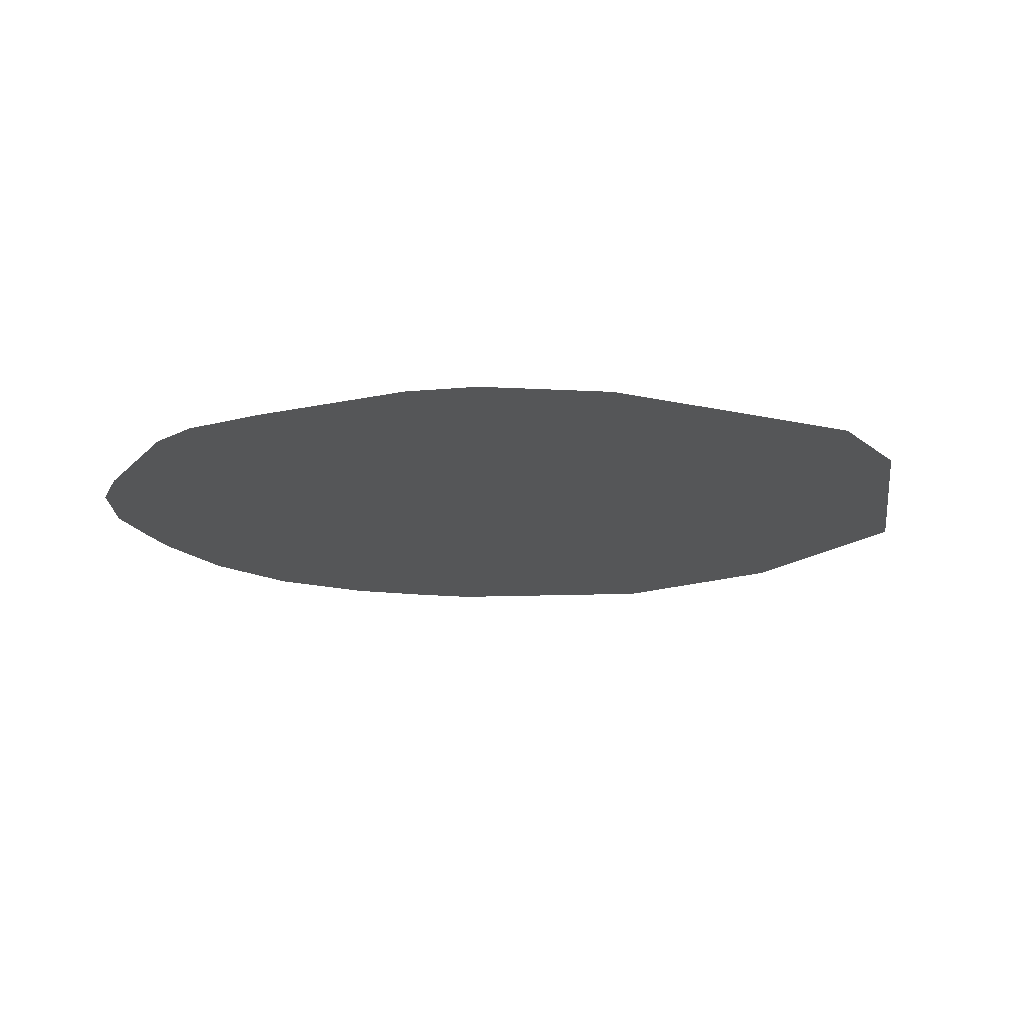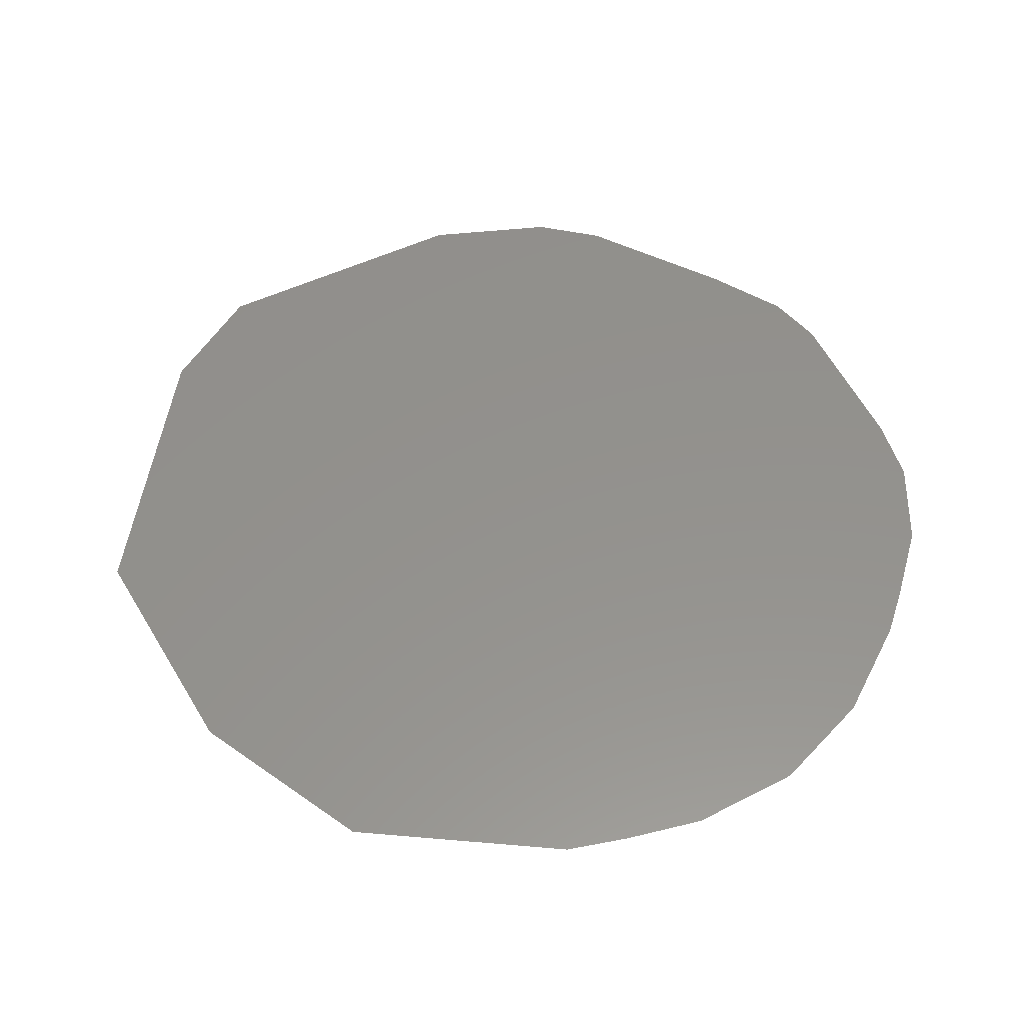
<metadata>
{"format":"stl","ext":"stl","renderer":"f3d","projection":"perspective","resolution":1024,"background":"white","views":[{"elev":-15.6,"azim":119.6,"up":"+Z"},{"elev":55.2,"azim":-59.8,"up":"+Z"}]}
</metadata>
<code>
# stl→obj: 379 verts, 735 faces
v -0.1929 -0.8033 0
v -0.1781 -0.7964 0
v -0.2248 -0.7214 0
v 0.1176 -0.9026 0
v 0.2012 -0.8035 0
v 0.1338 -0.8247 0
v 0.07183 -0.9064 0
v 0.04032 -0.8612 0
v 0.0582 -0.9449 0
v -0.5011 -0.5948 0
v -0.5096 -0.626 0
v -0.4878 -0.6185 0
v 0.5776 0.654 0
v 0.5478 0.6608 0
v 0.5722 0.6236 0
v 0.8932 -0.08936 0
v 0.8563 -0.0995 0
v 0.8971 -0.1977 0
v 0.6588 -0.6301 0
v 0.6077 -0.6407 0
v 0.6521 -0.6655 0
v -0.7506 -0.5382 0
v -0.7756 -0.4281 0
v -0.8028 -0.4285 0
v -0.6021 -0.5132 0
v -0.5536 -0.6148 0
v -0.667 -0.67 0
v -0.5448 -0.7931 0
v -0.5244 -0.7391 0
v -0.01841 -0.868 0
v -0.05818 -0.8317 0
v -0.07577 -0.8519 0
v -0.5453 -0.4479 0
v 0.6335 0.3852 0
v 0.1791 0.716 0
v -0.5977 -0.4743 0
v -0.6627 -0.4599 0
v -0.002418 -0.8555 0
v -0.1405 -0.7415 0
v 0.008945 -0.8152 0
v 0.1438 -0.7255 0
v 0.3943 -0.7076 0
v 0.3031 -0.7311 0
v 0.3774 -0.7289 0
v -0.8415 0.00715 0
v -0.8195 0.06268 0
v -0.8577 0.03542 0
v -0.7644 0.3142 0
v -0.7103 0.2776 0
v -0.7365 0.3465 0
v -0.9381 -0.1325 0
v -0.8709 -0.2614 0
v -0.8332 -0.1747 0
v -0.3353 0.8648 0
v -0.2467 0.8419 0
v -0.2351 0.8516 0
v -0.7514 0.226 0
v -0.3647 0.7543 0
v -0.3726 0.8029 0
v -0.4233 0.8023 0
v -0.8157 0.3034 0
v -0.7928 0.3545 0
v -0.8182 0.3534 0
v -0.3562 0.7964 0
v -0.3455 0.8552 0
v -0.8146 0.4153 0
v -0.9193 0.3077 0
v -0.01474 0.7757 0
v 0.02122 0.7727 0
v 0.03769 0.7834 0
v 0.1194 0.8195 0
v 0.1432 0.8808 0
v 0.111 0.8526 0
v 0.2783 0.7012 0
v 0.4261 0.6317 0
v -0.04981 0.9047 0
v -0.0823 0.9444 0
v -0.09553 0.9161 0
v 0.2312 -0.7184 0
v 0.154 -0.7213 0
v 0.2095 0.7807 0
v 0.2424 0.8015 0
v 0.237 0.8319 0
v 0.8208 0.282 0
v 0.8141 0.3269 0
v 0.7559 0.3318 0
v 0.5745 0.6681 0
v 0.7172 0.2593 0
v 0.7522 -0.09961 0
v 0.8974 0.2927 0
v 0.9033 0.2777 0
v 0.8544 0.4266 0
v 0.8727 0.1898 0
v 0.8586 0.2492 0
v 0.8806 0.1625 0
v 0.9276 -0.07681 0
v 0.2643 -0.777 0
v 0.2396 -0.7935 0
v -0.3544 -0.833 0
v -0.3999 -0.7916 0
v -0.3572 -0.8798 0
v 0.8405 0.2281 0
v 0.8261 -0.3795 0
v 0.8848 -0.3895 0
v 0.8461 -0.3557 0
v 0.8251 0.1957 0
v 0.8025 0.1341 0
v 0.8277 0.1247 0
v -0.678 -0.6377 0
v -0.693 -0.6288 0
v -0.2964 -0.8485 0
v -0.3448 -0.8931 0
v -0.3377 -0.9186 0
v -0.6131 -0.636 0
v -0.4428 -0.58 0
v -0.5943 -0.6376 0
v -0.5218 -0.7897 0
v -0.4791 -0.7783 0
v -0.509 -0.7979 0
v -0.466 -0.6356 0
v -0.4633 -0.7839 0
v -0.4356 -0.7634 0
v -0.4092 -0.7456 0
v -0.1365 -0.7985 0
v -0.04796 -0.9188 0
v -0.1151 -0.9573 0
v -0.1007 -0.9692 0
v 0.07838 -0.8315 0
v 0.09535 -0.8427 0
v -0.7767 -0.318 0
v -0.7226 -0.3105 0
v -0.7663 -0.2554 0
v -0.8531 -0.2693 0
v -0.6302 0.5159 0
v -0.627 0.464 0
v -0.5838 0.4973 0
v -0.7578 -0.2126 0
v -0.7653 -0.1867 0
v -0.6162 -0.3687 0
v -0.6509 -0.433 0
v -0.9677 -0.1213 0
v -0.4106 0.6214 0
v -0.7979 -0.04642 0
v -0.8034 -0.03331 0
v -0.8622 -0.09403 0
v -0.7771 -0.07111 0
v -0.8161 -0.1284 0
v -0.7608 -0.1739 0
v -0.8361 0.1625 0
v -0.7799 0.1367 0
v -0.7428 0.2067 0
v -0.8947 0.02239 0
v -0.6669 -0.6476 0
v -0.8384 0.2657 0
v -0.8398 0.09056 0
v -0.8309 0.1175 0
v -0.9167 0.1927 0
v -0.7838 0.09851 0
v -0.8488 0.2228 0
v -0.8937 0.22 0
v -0.8999 0.2041 0
v -0.7726 0.3803 0
v -0.6772 0.657 0
v -0.5993 0.6202 0
v -0.6677 0.6719 0
v -0.7668 0.1217 0
v -0.738 0.3923 0
v -0.8378 0.2961 0
v -0.7227 0.4006 0
v -0.7479 0.431 0
v -0.6925 0.6508 0
v -0.6653 0.7626 0
v -0.6983 0.6346 0
v -0.6767 0.4199 0
v -0.7139 0.4258 0
v -0.6814 0.4396 0
v -0.6483 0.464 0
v -0.685 0.4563 0
v -0.1903 0.9258 0
v -0.6071 0.7194 0
v -0.5913 0.6585 0
v -0.1826 0.7604 0
v -0.03017 0.7802 0
v 0.05159 0.8369 0
v 0.5842 0.4725 0
v 0.1601 0.8831 0
v 0.1835 0.7959 0
v 0.3323 0.7966 0
v 0.2797 0.7802 0
v 0.3452 0.7271 0
v -0.0693 0.9924 0
v -0.1595 0.9311 0
v -0.5363 0.6571 0
v -0.4873 0.6395 0
v -0.472 0.6864 0
v -0.2955 0.8022 0
v -0.6256 0.5507 0
v -0.706 0.5608 0
v -0.5714 0.6128 0
v -0.6536 0.5041 0
v 0.6519 0.5631 0
v 0.6803 0.5699 0
v 0.6399 0.6542 0
v 0.3784 0.7639 0
v 0.3474 0.8019 0
v 0.6044 -0.4108 0
v 0.7162 0.4694 0
v 0.74 0.5026 0
v 0.7089 0.499 0
v 0.7244 0.5287 0
v 0.8387 0.4042 0
v 0.779 0.4059 0
v 0.26 0.7628 0
v 0.4459 0.7109 0
v 0.4562 0.7048 0
v 0.4681 0.7757 0
v 0.4943 0.7074 0
v 0.5432 0.6795 0
v 0.5246 0.726 0
v 0.3898 0.6932 0
v 0.42 0.7244 0
v 0.674 0.6639 0
v 0.5561 0.7164 0
v 0.6047 0.5383 0
v 0.6241 0.4872 0
v 0.767 0.1025 0
v 0.7704 0.04994 0
v 0.82 0.06958 0
v 0.877 0.1774 0
v 0.6859 0.6561 0
v 0.8397 0.04165 0
v 0.809 0.02784 0
v 0.8388 0.01399 0
v 0.7296 0.2798 0
v 0.8167 -0.04161 0
v 0.8239 -0.0263 0
v 0.8673 -0.01276 0
v 0.8896 -0.0007915 0
v 0.8715 0.1008 0
v 0.8046 -0.135 0
v 0.8749 -0.2048 0
v 0.7037 -0.2432 0
v 0.7009 -0.529 0
v 0.6592 -0.4819 0
v 0.6616 -0.5152 0
v 0.6251 -0.5778 0
v 0.7558 -0.2458 0
v 0.7629 -0.3066 0
v 0.8269 -0.2536 0
v 0.8763 -0.05846 0
v 0.9254 -0.268 0
v 0.7104 -0.2571 0
v 0.6981 -0.2665 0
v 0.5782 -0.6737 0
v 0.6082 -0.6647 0
v 0.5749 -0.5142 0
v 0.6255 -0.5399 0
v 0.5109 -0.6158 0
v 0.4352 -0.7216 0
v 0.4734 -0.7555 0
v 0.4546 -0.6999 0
v 0.6462 -0.5237 0
v 0.6031 -0.6803 0
v 0.6889 -0.68 0
v 0.7848 -0.4779 0
v 0.3794 -0.7683 0
v 0.02408 -0.8223 0
v 0.1369 -0.7598 0
v 0.3006 -0.8384 0
v 0.3161 -0.7996 0
v 0.2497 -0.9316 0
v 0.2585 -0.91 0
v 0.139 -0.9551 0
v 0.3327 -0.7626 0
v 0.397 -0.8708 0
v 0.6373 -0.5325 0
v 0.3893 -0.7236 0
v 0.5648 -0.7306 0
v 0.4211 -0.8877 0
v 0.5114 -0.7064 0
v 0.5299 -0.662 0
v -0.8469 -0.3314 0
v -0.7612 -0.5642 0
v -0.6845 -0.4253 0
v -0.6834 -0.5245 0
v -0.5368 -0.6149 0
v -0.6757 -0.5944 0
v -0.3734 -0.7688 0
v -0.1593 -0.7742 0
v -0.379 -0.72 0
v -0.3447 -0.7392 0
v -0.1304 -0.9436 0
v -0.3367 -0.7598 0
v -0.2447 -0.884 0
v -0.2433 -0.8317 0
v -0.1334 -0.8661 0
v -0.2217 -0.8559 0
v -0.2483 -0.7489 0
v 0.4279 -0.6117 0
v 0.1645 -0.7092 0
v -0.7686 -0.3474 0
v -0.7095 -0.3467 0
v -0.6649 -0.4279 0
v -0.698 -0.4012 0
v -0.6883 -0.3528 0
v -0.7167 -0.1886 0
v -0.7193 -0.2556 0
v -0.8218 -0.1461 0
v -0.8191 -0.1577 0
v -0.766 -0.0567 0
v -0.796 0.04525 0
v -0.821 0.0745 0
v -0.7776 -0.3647 0
v -0.8174 -0.3047 0
v -0.7847 -0.01986 0
v -0.8115 -0.006454 0
v -0.6898 0.4779 0
v -0.5188 0.7067 0
v -0.5097 0.7178 0
v -0.459 0.8049 0
v -0.4351 0.795 0
v -0.1791 0.9468 0
v -0.3575 0.7046 0
v -0.2571 0.7384 0
v -0.4625 0.7799 0
v -0.4603 0.7503 0
v -0.4982 0.6332 0
v -0.3174 0.7479 0
v -0.2569 0.7773 0
v -0.2139 0.8232 0
v -0.1875 0.8418 0
v -0.1316 0.8475 0
v -0.002737 0.9338 0
v 0.3638 0.7986 0
v 0.009948 0.9048 0
v -0.1128 0.8184 0
v -0.09988 0.8337 0
v -0.2379 0.7611 0
v -0.4183 0.6558 0
v 0.2339 0.7294 0
v 0.2759 0.7356 0
v 0.3591 0.6716 0
v 0.3586 0.6934 0
v 0.5908 0.5482 0
v 0.5388 0.7211 0
v 0.584 0.6158 0
v 0.08103 0.8341 0
v 0.09222 0.8322 0
v 0.0658 0.8433 0
v 0.1948 0.9084 0
v 0.1944 0.9859 0
v 0.6552 0.4938 0
v 0.6621 0.4196 0
v 0.762 0.3508 0
v 0.6642 0.3893 0
v 0.7161 0.4044 0
v 0.8468 0.3553 0
v 0.8238 0.209 0
v 0.7098 0.3857 0
v 0.7679 -0.156 0
v 0.7705 -0.1403 0
v 0.8516 0.085 0
v 0.8261 -0.2255 0
v 0.7183 -0.3753 0
v 0.7663 -0.4153 0
v 0.7765 -0.4388 0
v 0.7982 -0.4684 0
v 0.8135 -0.2067 0
v 0.6463 -0.4237 0
v 0.607 -0.4268 0
v 0.7834 -0.1188 0
v 0.6679 -0.3352 0
v 0.7031 -0.4438 0
v 0.7085 -0.3389 0
v -0.03703 -0.958 0
v 0.3258 -0.864 0
v 0.4045 -0.6942 0
v 0.4241 -0.6322 0
v 0.5908 -0.7892 0
f 1 2 3
f 4 5 6
f 7 8 9
f 10 11 12
f 13 14 15
f 16 17 18
f 19 20 21
f 22 23 24
f 25 26 10
f 27 28 29
f 30 31 32
f 33 34 35
f 36 37 25
f 30 38 31
f 39 40 41
f 42 43 44
f 45 46 47
f 48 49 50
f 51 52 53
f 54 55 56
f 57 49 48
f 58 59 60
f 61 62 63
f 64 65 59
f 63 66 67
f 68 69 70
f 71 72 73
f 74 35 75
f 76 77 78
f 79 80 5
f 81 82 83
f 84 85 86
f 87 14 13
f 88 34 89
f 90 91 92
f 93 91 94
f 95 96 91
f 97 79 98
f 99 100 101
f 102 94 84
f 103 104 105
f 106 107 108
f 109 110 27
f 111 112 113
f 25 114 26
f 10 12 115
f 116 29 11
f 29 117 118
f 117 28 119
f 28 113 119
f 11 29 120
f 121 101 100
f 122 100 123
f 121 119 101
f 39 124 31
f 111 101 112
f 125 126 127
f 128 129 6
f 130 131 132
f 133 132 53
f 134 135 136
f 137 138 53
f 139 140 36
f 141 52 51
f 142 139 33
f 53 132 137
f 57 48 61
f 143 144 145
f 146 147 148
f 149 150 151
f 152 141 145
f 109 27 153
f 57 61 154
f 155 156 157
f 145 147 143
f 158 150 156
f 159 160 161
f 157 141 152
f 162 66 62
f 163 164 165
f 159 57 154
f 48 62 61
f 166 151 150
f 50 62 48
f 167 162 50
f 168 67 154
f 169 170 167
f 67 157 160
f 165 171 163
f 171 172 173
f 174 169 50
f 169 175 170
f 176 177 178
f 170 66 162
f 56 179 54
f 180 165 181
f 182 68 183
f 68 184 183
f 34 185 35
f 186 71 187
f 188 189 190
f 77 191 192
f 182 142 35
f 83 187 81
f 193 194 195
f 65 64 196
f 197 134 136
f 139 142 49
f 198 197 173
f 165 164 181
f 181 199 193
f 134 200 135
f 201 202 203
f 188 204 205
f 206 34 33
f 207 208 209
f 202 209 210
f 211 92 212
f 208 92 210
f 189 82 213
f 68 70 184
f 70 35 71
f 214 215 216
f 217 218 219
f 220 221 204
f 221 216 204
f 222 223 203
f 224 185 225
f 207 212 208
f 226 227 228
f 95 229 106
f 210 92 230
f 91 93 229
f 106 229 93
f 95 91 229
f 231 232 233
f 234 84 86
f 227 226 88
f 107 106 88
f 235 236 232
f 108 95 106
f 237 238 233
f 239 95 108
f 226 228 107
f 238 96 95
f 240 241 17
f 89 34 242
f 243 244 245
f 243 246 19
f 247 248 249
f 250 237 236
f 238 237 250
f 18 241 251
f 252 242 253
f 20 254 255
f 256 246 257
f 256 258 246
f 206 242 34
f 259 260 261
f 243 245 262
f 255 254 263
f 264 265 243
f 260 259 266
f 30 8 38
f 267 268 40
f 269 270 97
f 4 271 272
f 7 129 8
f 4 9 273
f 44 43 274
f 4 6 129
f 260 266 275
f 97 43 79
f 262 256 276
f 277 44 266
f 266 270 275
f 278 263 254
f 272 269 98
f 279 260 275
f 280 281 261
f 282 283 24
f 37 284 285
f 26 286 10
f 122 29 118
f 11 286 26
f 118 117 119
f 29 28 117
f 283 110 287
f 283 27 110
f 114 287 153
f 287 110 109
f 27 114 153
f 27 29 116
f 26 116 11
f 114 27 116
f 115 12 120
f 11 120 12
f 29 122 120
f 118 121 122
f 288 123 100
f 120 122 123
f 289 39 3
f 120 123 290
f 291 3 290
f 290 123 288
f 122 121 100
f 118 119 121
f 113 101 119
f 292 113 126
f 293 99 111
f 288 100 99
f 113 112 101
f 292 294 113
f 127 126 113
f 295 111 294
f 99 101 111
f 296 297 292
f 111 113 294
f 1 297 296
f 295 294 297
f 296 125 32
f 297 294 292
f 296 32 124
f 40 268 41
f 2 296 124
f 292 126 125
f 124 32 31
f 296 292 125
f 2 1 296
f 295 298 111
f 289 2 124
f 289 3 2
f 39 289 124
f 3 115 290
f 79 299 300
f 115 120 290
f 288 293 291
f 39 300 115
f 1 295 297
f 1 3 298
f 99 293 288
f 298 3 291
f 288 291 290
f 293 298 291
f 111 298 293
f 295 1 298
f 141 283 282
f 287 22 283
f 301 302 131
f 22 287 285
f 109 153 287
f 25 37 285
f 303 139 304
f 287 114 25
f 114 116 26
f 25 10 33
f 286 11 10
f 39 115 3
f 33 10 115
f 36 25 33
f 285 287 25
f 139 36 33
f 140 37 36
f 284 304 23
f 303 140 139
f 139 305 304
f 139 306 307
f 285 284 22
f 37 140 303
f 284 303 304
f 284 37 303
f 139 307 305
f 306 137 307
f 305 302 304
f 305 307 131
f 305 131 302
f 307 132 131
f 308 309 147
f 306 146 148
f 307 137 132
f 306 148 138
f 146 143 147
f 158 166 150
f 310 146 306
f 310 143 146
f 166 310 306
f 311 312 46
f 147 309 148
f 137 306 138
f 304 302 313
f 313 302 301
f 284 23 22
f 313 130 314
f 22 24 283
f 23 304 313
f 23 313 24
f 301 130 313
f 314 130 132
f 301 131 130
f 282 133 52
f 314 132 133
f 141 282 52
f 24 313 282
f 145 53 308
f 52 133 53
f 282 314 133
f 282 313 314
f 145 308 147
f 309 138 148
f 53 309 308
f 53 138 309
f 45 145 144
f 143 310 315
f 145 141 51
f 45 152 145
f 51 53 145
f 46 155 47
f 155 157 152
f 316 45 144
f 47 152 45
f 47 155 152
f 312 158 156
f 315 166 311
f 312 155 46
f 143 315 144
f 311 45 316
f 45 311 46
f 315 310 166
f 316 315 311
f 316 144 315
f 311 158 312
f 311 166 158
f 157 156 149
f 155 312 156
f 306 151 166
f 151 49 57
f 149 151 57
f 306 139 49
f 50 49 174
f 151 306 49
f 61 168 154
f 63 67 168
f 161 149 159
f 156 150 149
f 154 67 160
f 67 141 157
f 157 161 160
f 157 149 161
f 57 159 149
f 154 160 159
f 173 67 66
f 61 63 168
f 62 66 63
f 50 162 62
f 167 170 162
f 50 169 167
f 174 175 169
f 317 198 170
f 198 66 170
f 66 198 173
f 170 175 317
f 197 164 173
f 172 67 173
f 178 317 175
f 200 198 317
f 176 178 175
f 317 177 200
f 173 163 171
f 180 318 319
f 60 320 321
f 172 171 165
f 322 172 54
f 165 180 172
f 181 318 180
f 164 197 199
f 198 200 197
f 178 177 317
f 134 197 200
f 174 176 175
f 174 177 176
f 200 177 135
f 174 49 135
f 174 135 177
f 323 142 324
f 325 326 321
f 320 172 180
f 321 58 60
f 327 193 199
f 323 324 328
f 196 55 54
f 328 324 329
f 329 55 196
f 65 320 60
f 65 54 320
f 59 65 60
f 54 172 320
f 196 54 65
f 179 322 54
f 330 56 55
f 331 332 192
f 329 330 55
f 332 78 192
f 192 322 179
f 191 172 322
f 56 331 179
f 78 77 192
f 333 191 77
f 191 322 192
f 76 333 77
f 334 204 216
f 179 331 192
f 76 335 333
f 336 332 331
f 336 337 332
f 330 331 56
f 330 182 331
f 338 182 330
f 183 335 76
f 332 337 78
f 336 183 337
f 336 331 182
f 328 64 58
f 328 329 196
f 324 338 329
f 329 338 330
f 182 183 336
f 324 182 338
f 324 142 182
f 59 58 64
f 327 199 136
f 320 325 321
f 320 180 325
f 193 327 194
f 325 180 319
f 321 326 58
f 325 319 326
f 64 328 196
f 318 195 319
f 181 164 199
f 163 173 164
f 197 136 199
f 135 49 136
f 193 195 318
f 318 181 193
f 142 323 339
f 195 339 326
f 58 326 323
f 327 136 142
f 319 195 326
f 194 339 195
f 58 323 328
f 142 136 49
f 326 339 323
f 194 327 142
f 68 182 35
f 339 194 142
f 340 74 341
f 205 204 334
f 342 343 74
f 342 220 343
f 75 220 342
f 75 215 214
f 74 75 342
f 185 224 344
f 220 75 214
f 75 14 217
f 345 218 223
f 203 346 201
f 217 14 218
f 346 344 201
f 346 15 344
f 14 75 15
f 220 204 190
f 221 214 216
f 220 214 221
f 215 217 216
f 216 217 219
f 215 75 217
f 216 345 223
f 219 218 345
f 81 35 340
f 74 343 190
f 74 190 341
f 343 220 190
f 68 35 69
f 142 33 35
f 74 340 35
f 213 82 81
f 341 213 340
f 188 190 204
f 347 70 348
f 69 35 70
f 347 184 70
f 335 183 184
f 73 349 347
f 349 184 347
f 70 71 348
f 35 187 71
f 337 76 78
f 337 183 76
f 349 73 335
f 350 205 351
f 350 72 186
f 333 335 72
f 348 73 347
f 335 184 349
f 71 73 348
f 72 335 73
f 333 72 351
f 72 71 186
f 333 351 191
f 222 230 351
f 72 350 351
f 186 187 83
f 350 83 205
f 350 186 83
f 351 205 334
f 83 82 189
f 341 190 189
f 205 83 188
f 35 81 187
f 340 213 81
f 341 189 213
f 188 83 189
f 334 216 351
f 219 345 216
f 35 185 75
f 209 208 210
f 75 344 15
f 75 185 344
f 224 225 352
f 185 34 353
f 202 352 209
f 225 185 353
f 87 13 203
f 87 218 14
f 223 87 203
f 223 218 87
f 222 203 230
f 13 15 346
f 224 201 344
f 203 13 346
f 352 201 224
f 202 230 203
f 216 222 351
f 216 223 222
f 352 202 201
f 210 230 202
f 353 207 352
f 212 354 85
f 352 207 209
f 234 355 34
f 208 212 92
f 207 353 356
f 225 353 352
f 356 354 212
f 34 355 353
f 34 88 234
f 207 356 212
f 353 355 356
f 85 357 212
f 357 92 211
f 102 84 358
f 94 90 84
f 212 357 211
f 85 90 357
f 357 90 92
f 94 91 90
f 358 84 234
f 354 356 359
f 354 359 86
f 356 355 359
f 107 88 226
f 234 359 355
f 359 234 86
f 88 358 234
f 86 85 354
f 84 90 85
f 360 361 89
f 237 233 236
f 235 232 227
f 236 233 232
f 108 228 362
f 227 232 228
f 106 358 88
f 106 93 102
f 228 231 362
f 228 232 231
f 228 108 107
f 362 239 108
f 106 102 358
f 93 94 102
f 231 238 362
f 238 95 239
f 362 238 239
f 231 233 238
f 235 250 236
f 250 96 238
f 17 241 18
f 248 252 253
f 16 250 17
f 16 96 250
f 16 18 96
f 241 363 249
f 18 251 96
f 103 105 248
f 104 251 105
f 364 365 248
f 366 265 367
f 247 363 368
f 249 251 241
f 248 105 249
f 105 251 249
f 248 365 103
f 366 103 365
f 103 366 367
f 244 369 370
f 103 367 104
f 264 19 21
f 241 368 363
f 17 250 235
f 247 360 242
f 240 17 371
f 89 361 371
f 360 368 240
f 89 371 235
f 371 17 235
f 227 89 235
f 361 360 240
f 361 240 371
f 368 241 240
f 372 369 364
f 369 373 364
f 88 89 227
f 242 360 89
f 363 247 249
f 368 360 247
f 252 248 247
f 374 364 248
f 115 300 33
f 252 247 242
f 372 253 242
f 374 248 253
f 370 206 256
f 372 242 206
f 256 262 244
f 364 374 372
f 369 372 206
f 374 253 372
f 281 258 261
f 206 33 300
f 299 256 206
f 258 281 20
f 257 276 256
f 369 206 370
f 246 276 257
f 256 244 370
f 246 243 276
f 265 366 373
f 245 244 262
f 366 365 373
f 364 373 365
f 369 244 373
f 276 243 262
f 243 373 244
f 264 243 19
f 265 373 243
f 206 300 299
f 80 268 5
f 79 5 98
f 4 129 7
f 80 79 300
f 43 299 79
f 269 97 98
f 274 266 44
f 39 41 300
f 41 268 80
f 300 41 80
f 39 31 40
f 38 40 31
f 38 8 267
f 38 267 40
f 8 129 128
f 268 6 5
f 268 128 6
f 375 125 127
f 9 8 30
f 273 375 127
f 9 125 375
f 125 30 32
f 125 9 30
f 267 128 268
f 267 8 128
f 376 269 272
f 9 375 273
f 9 4 7
f 273 271 4
f 5 272 98
f 376 275 270
f 376 271 279
f 4 272 5
f 271 376 272
f 97 270 274
f 269 376 270
f 97 274 43
f 270 266 274
f 259 277 266
f 259 261 377
f 376 279 275
f 377 42 259
f 42 44 277
f 259 42 277
f 377 43 42
f 299 258 256
f 299 378 258
f 378 377 261
f 378 43 377
f 258 378 261
f 299 43 378
f 260 280 261
f 254 20 281
f 246 20 19
f 246 258 20
f 20 255 21
f 379 260 279
f 367 265 264
f 367 264 104
f 21 255 263
f 21 263 264
f 254 280 278
f 278 280 260
f 254 281 280
f 379 278 260
f 379 263 278
f 263 379 264

</code>
